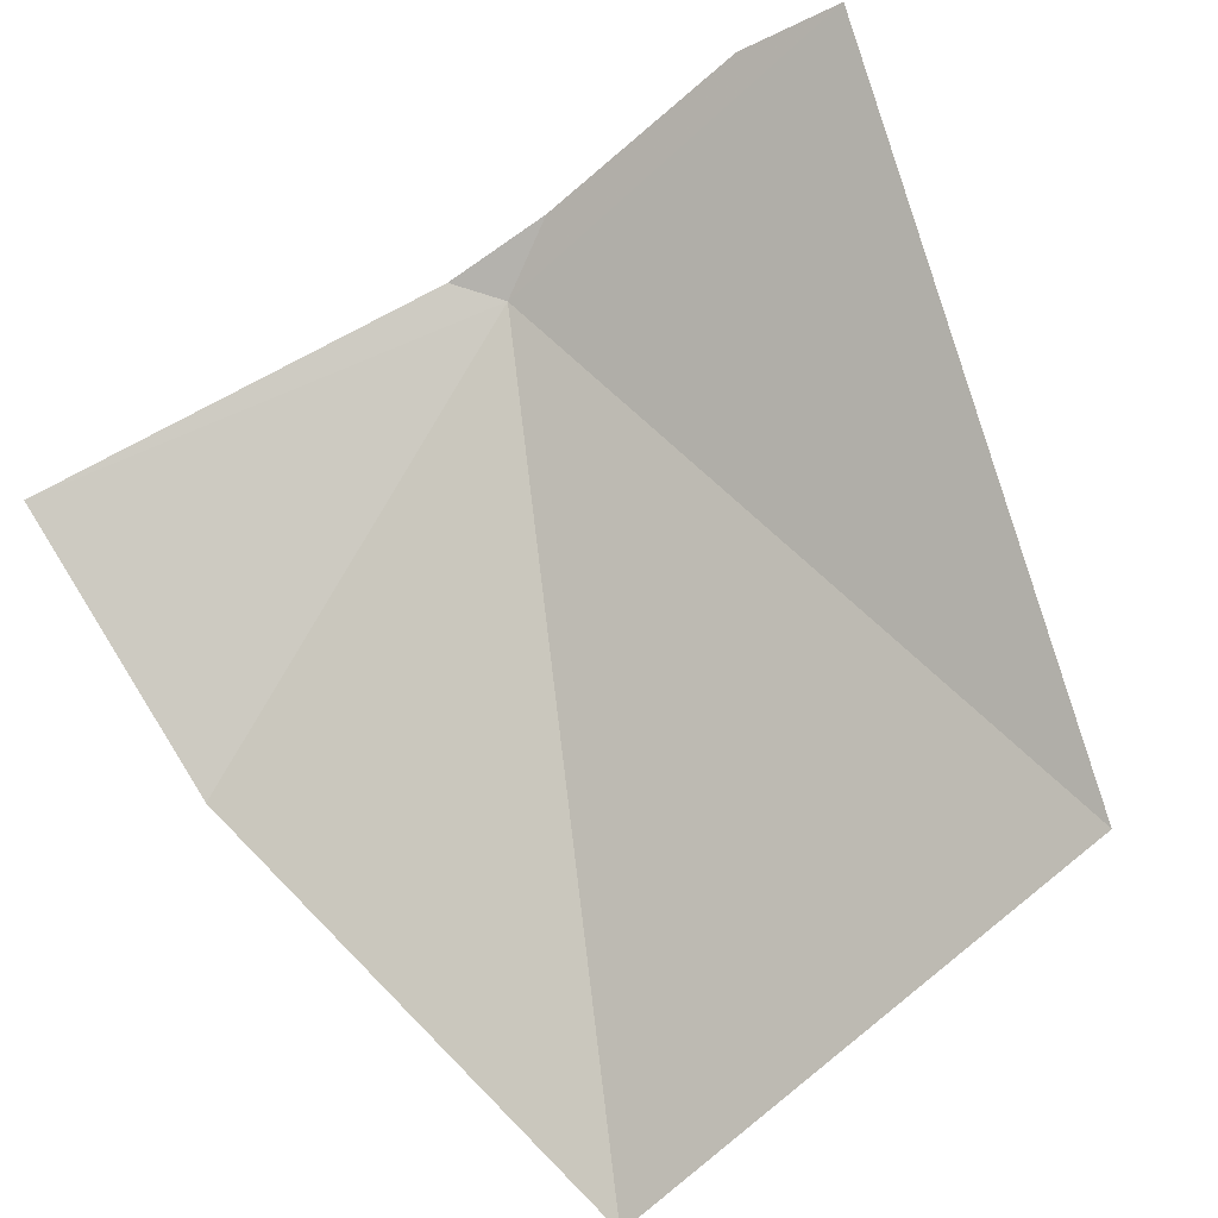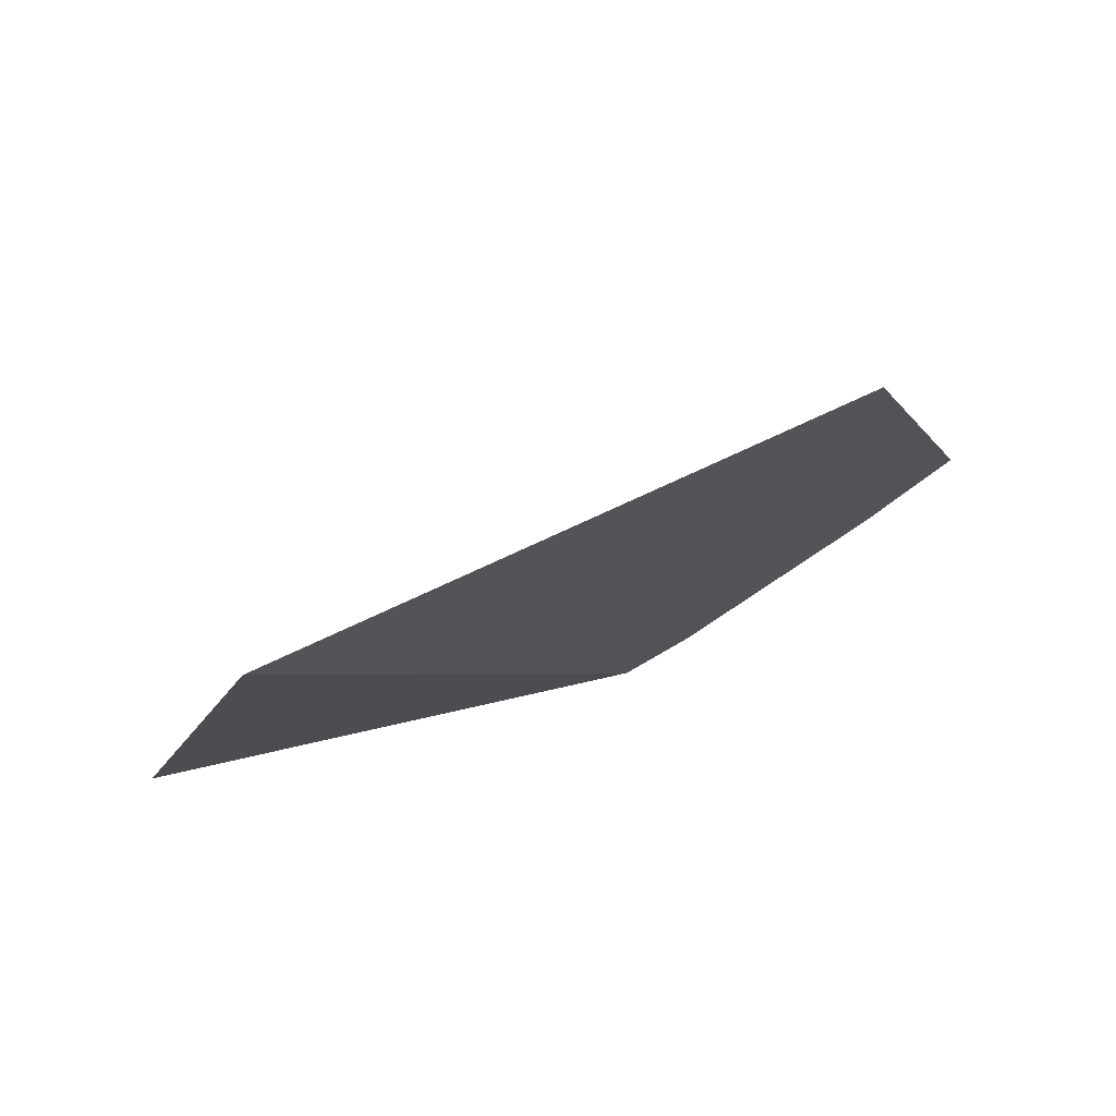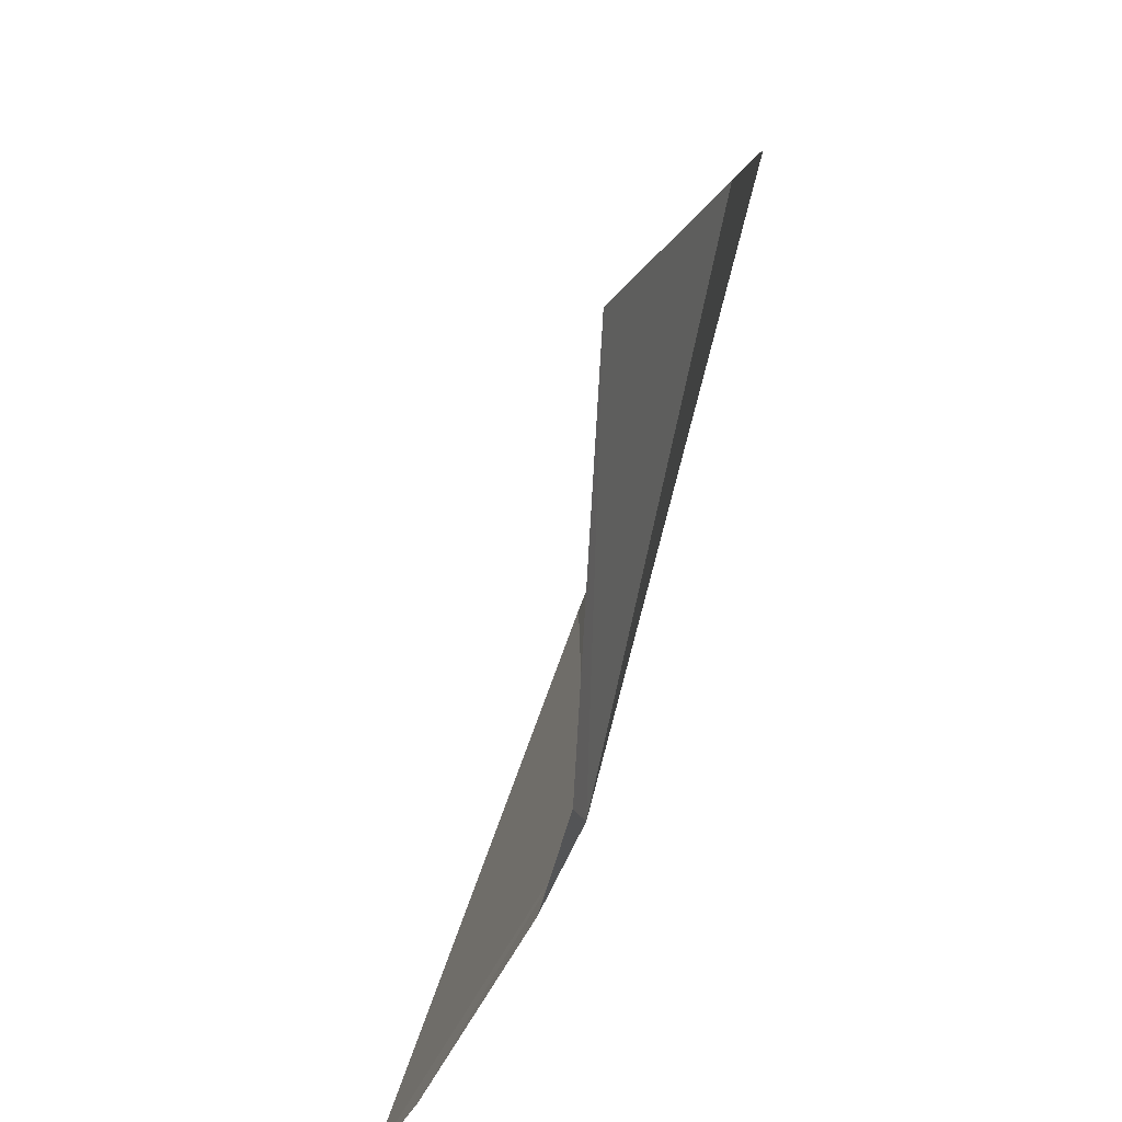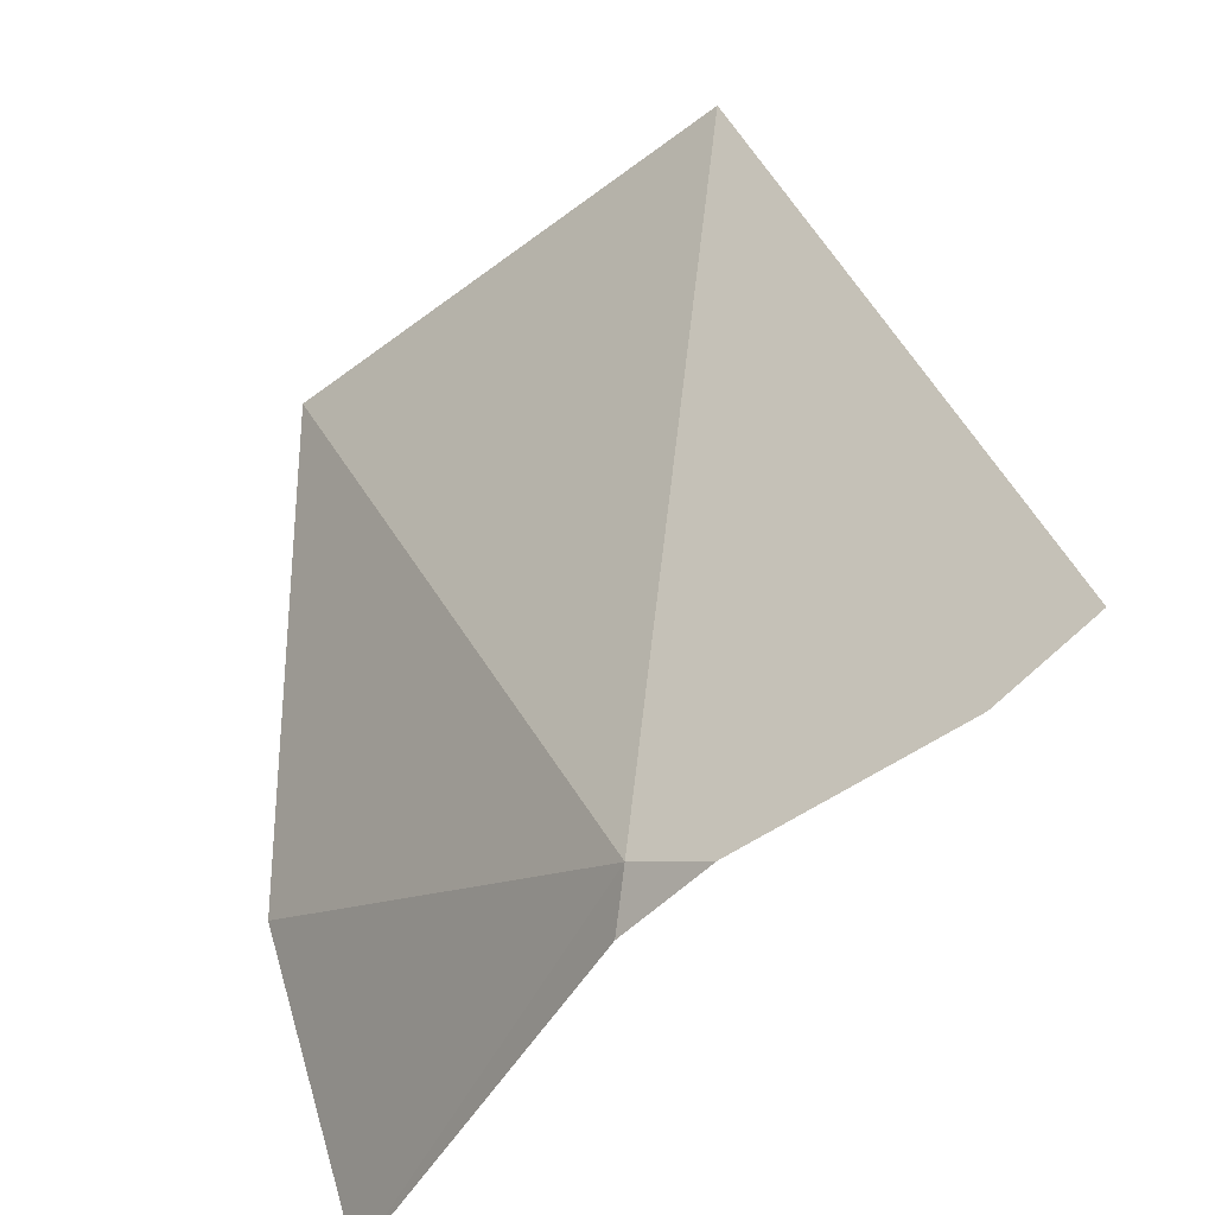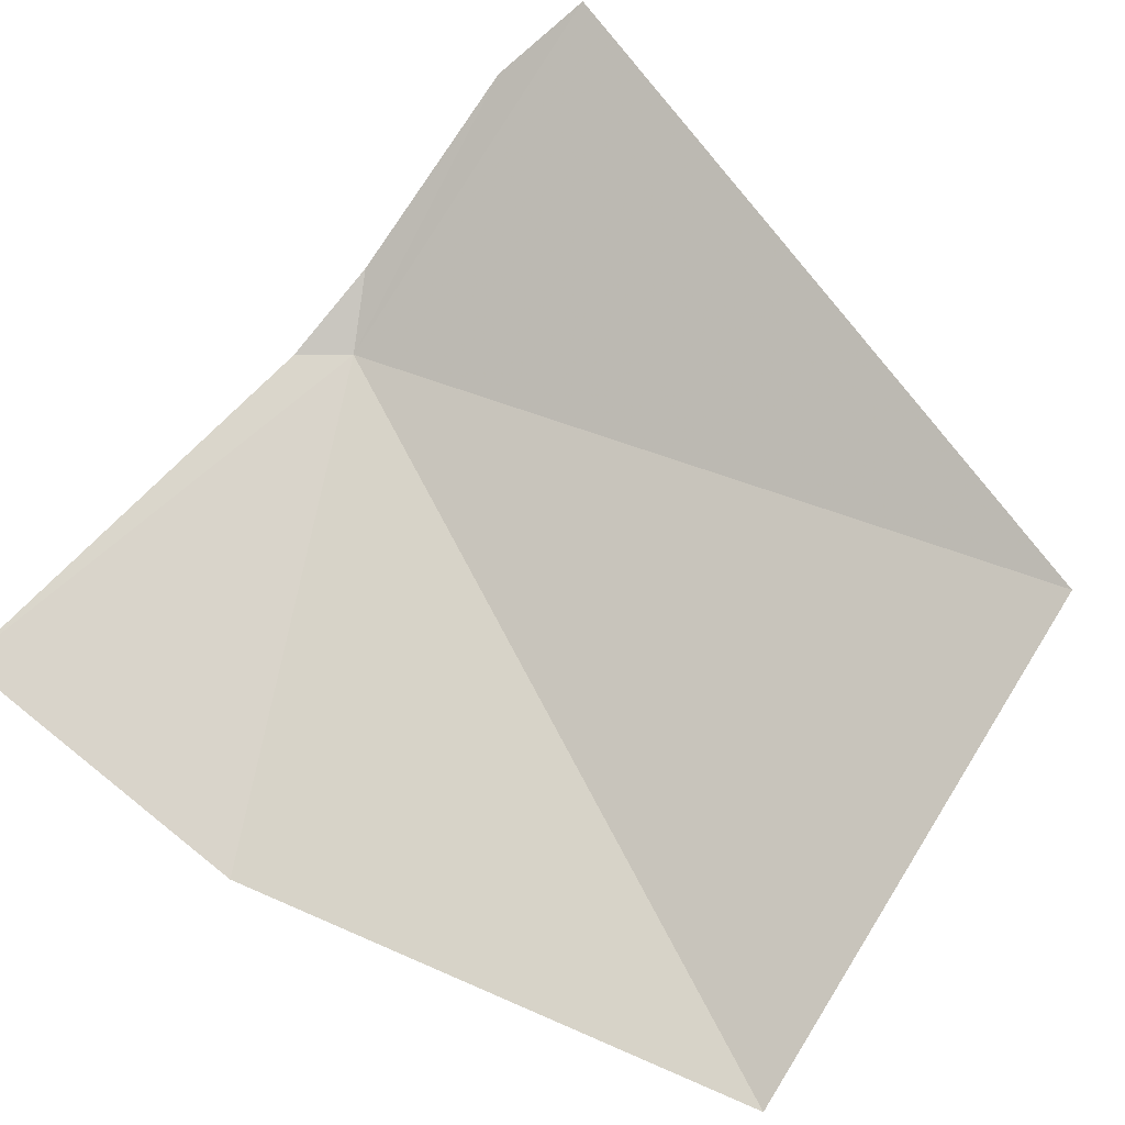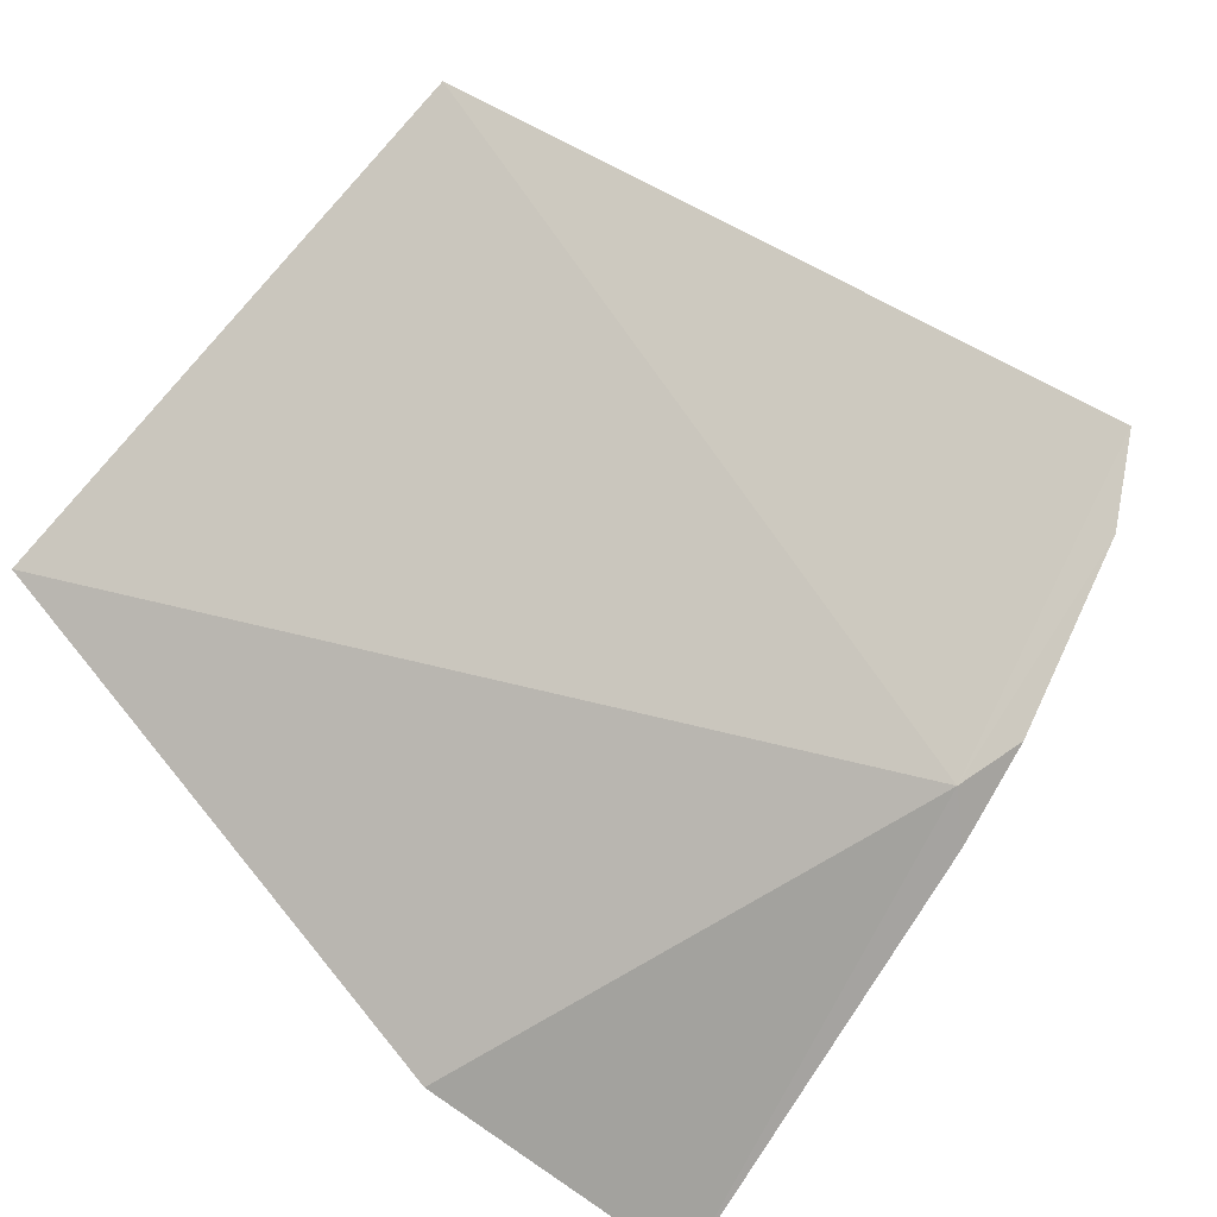
<metadata>
{"format":"obj","ext":"obj","renderer":"f3d","projection":"perspective","resolution":1024,"background":"white","views":[{"elev":59.6,"azim":-27.9,"up":"+Y"},{"elev":71.3,"azim":5.8,"up":"+Z"},{"elev":-63.5,"azim":-77.8,"up":"+Z"},{"elev":-44.4,"azim":75.5,"up":"+Z"},{"elev":50.4,"azim":-49.5,"up":"+Y"},{"elev":-73.6,"azim":50.1,"up":"+Y"}]}
</metadata>
<code>
v -150.8 5.154 80.73
v -150.8 5.194 80.7
v -150.8 5.156 80.69
v -150.6 5.302 80.72
v -150.6 5.348 80.75
v -150.7 5.184 81.27
v -151 4.968 81.29
v -151.1 5.072 80.67
v -151.1 4.994 80.9
f 1 2 4
f 1 4 5
f 1 6 7
f 1 8 3
f 1 7 9
f 1 3 2
f 1 5 6
f 1 9 8

</code>
